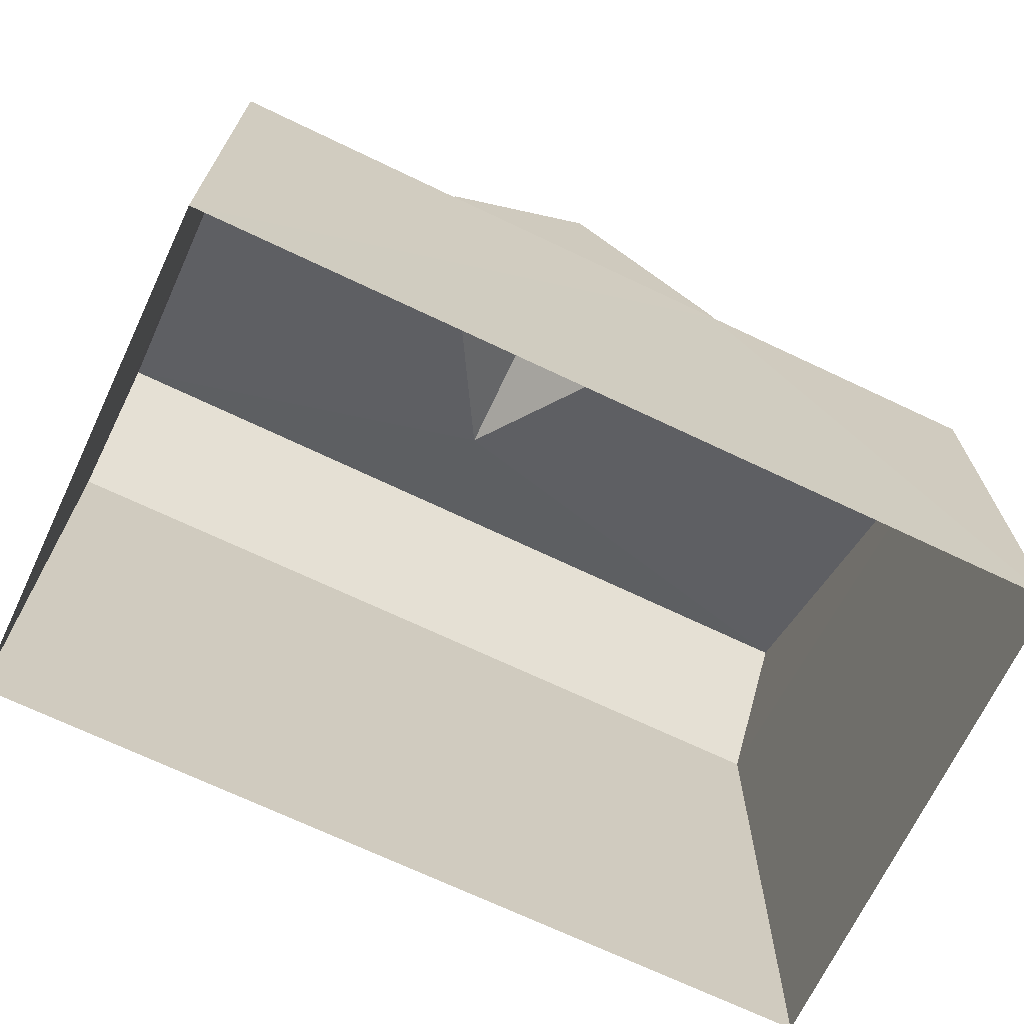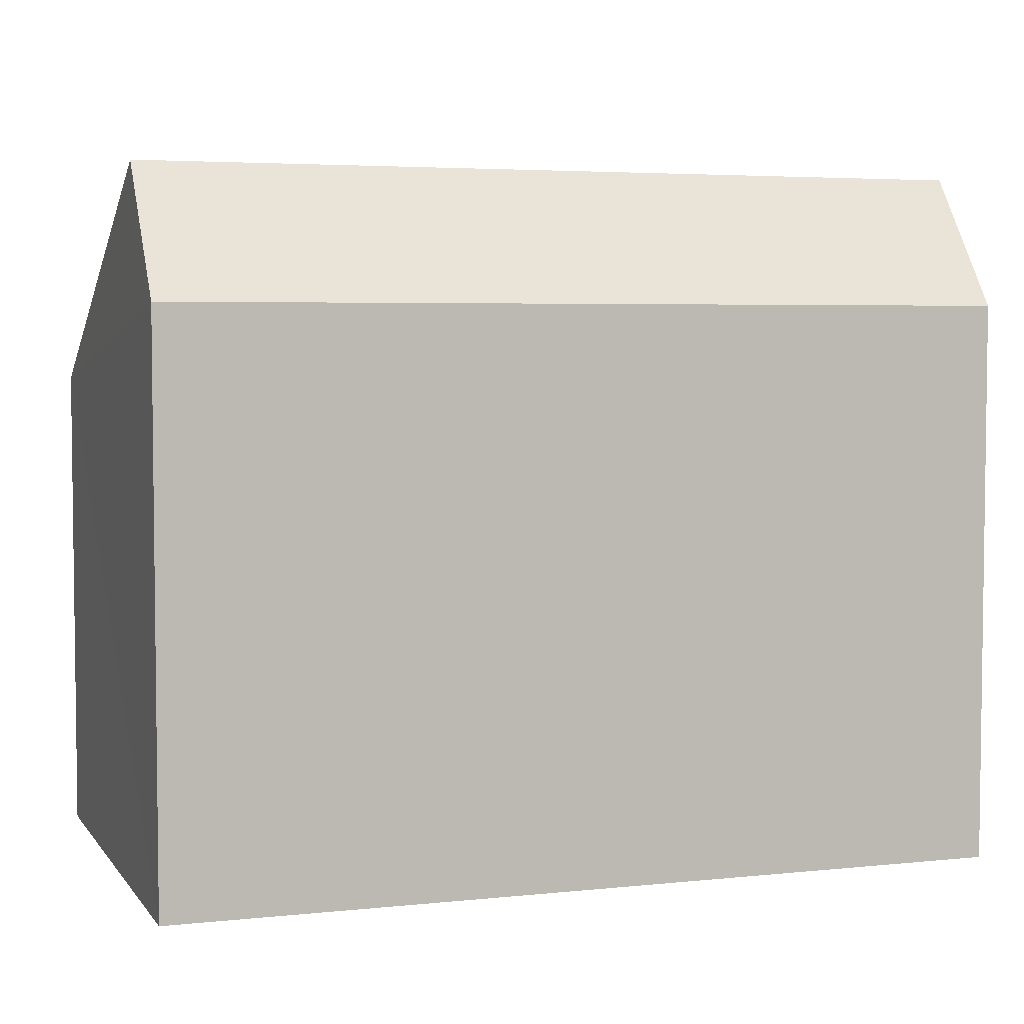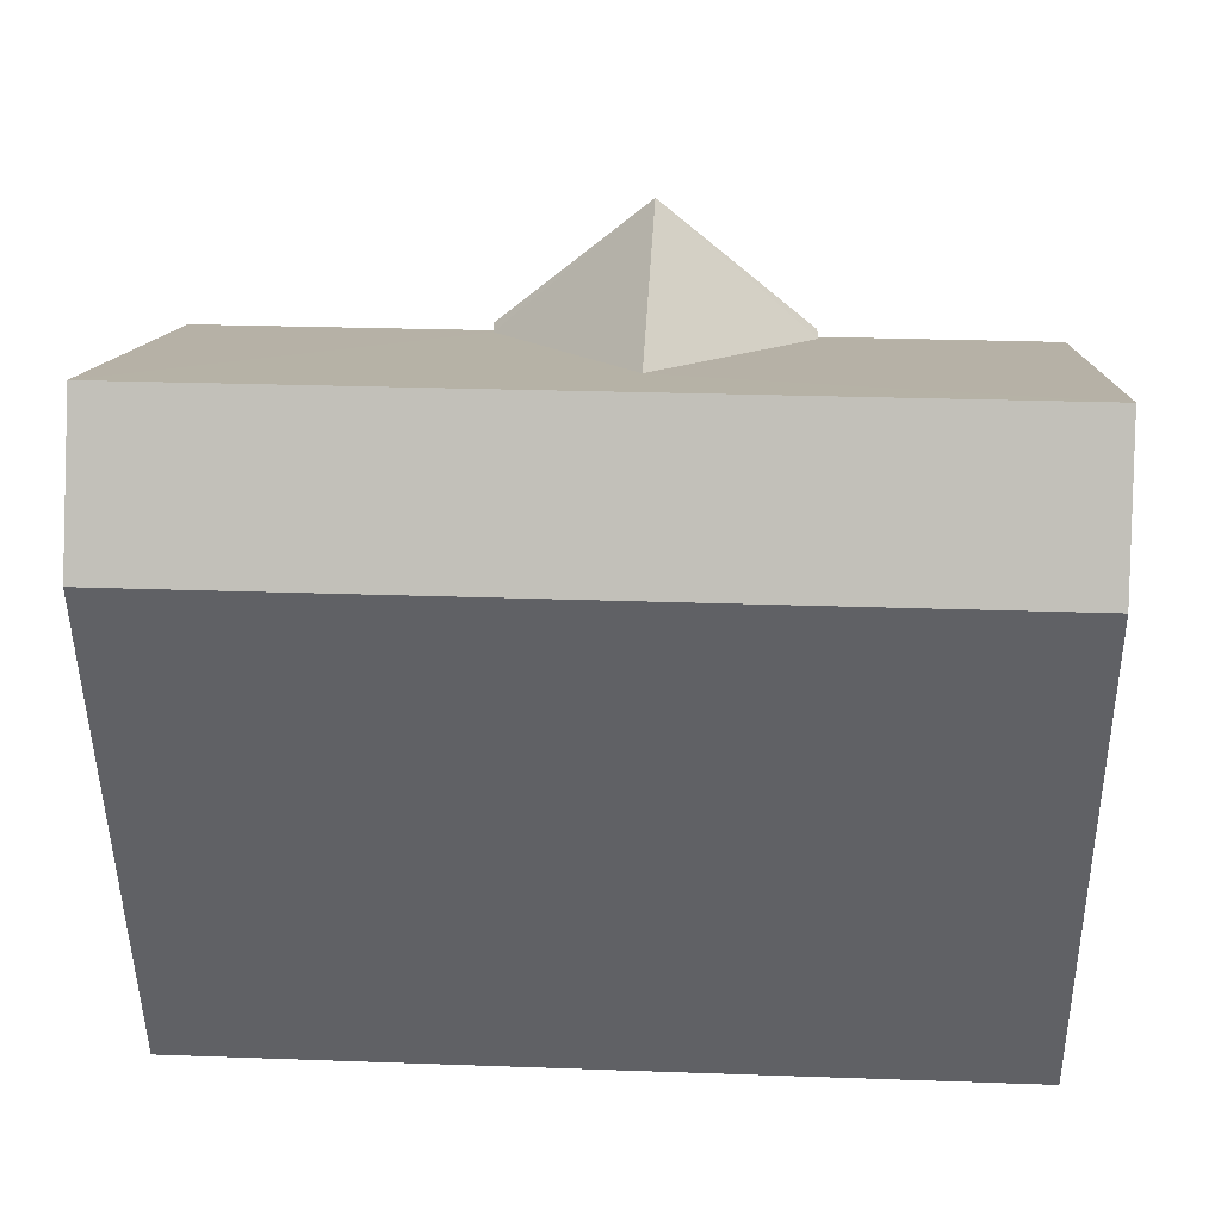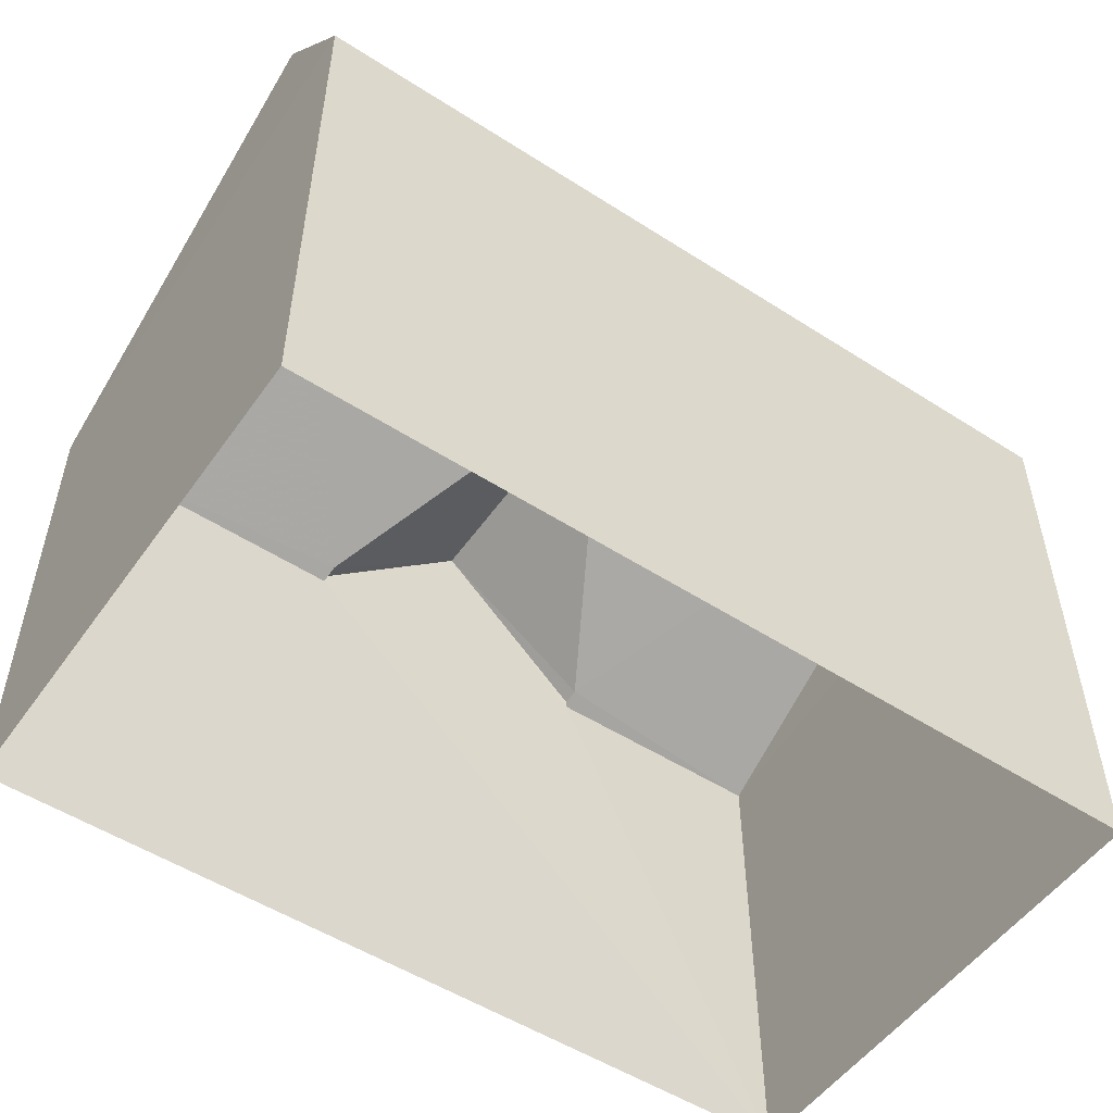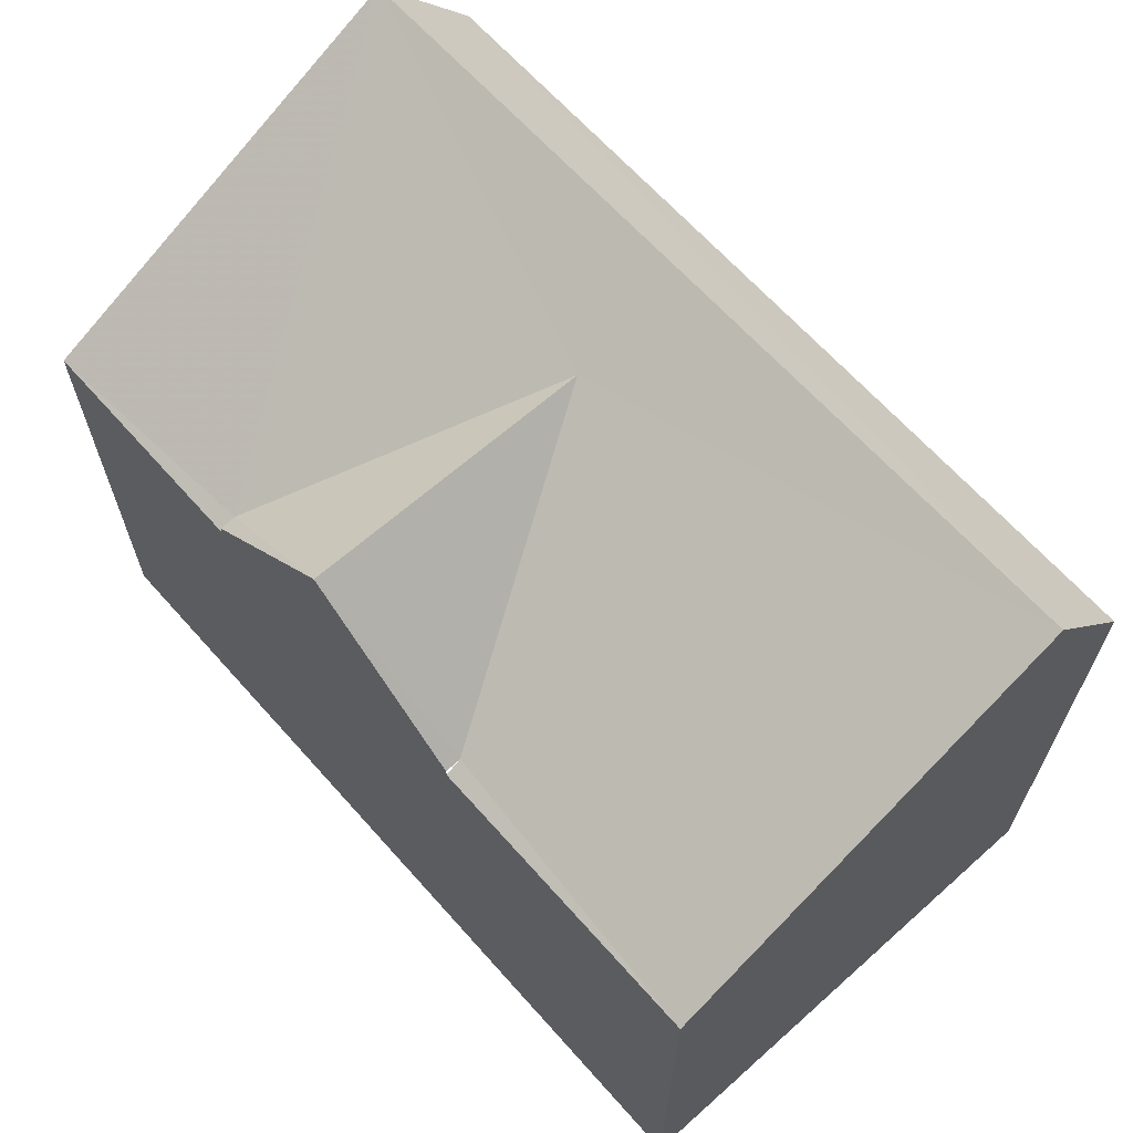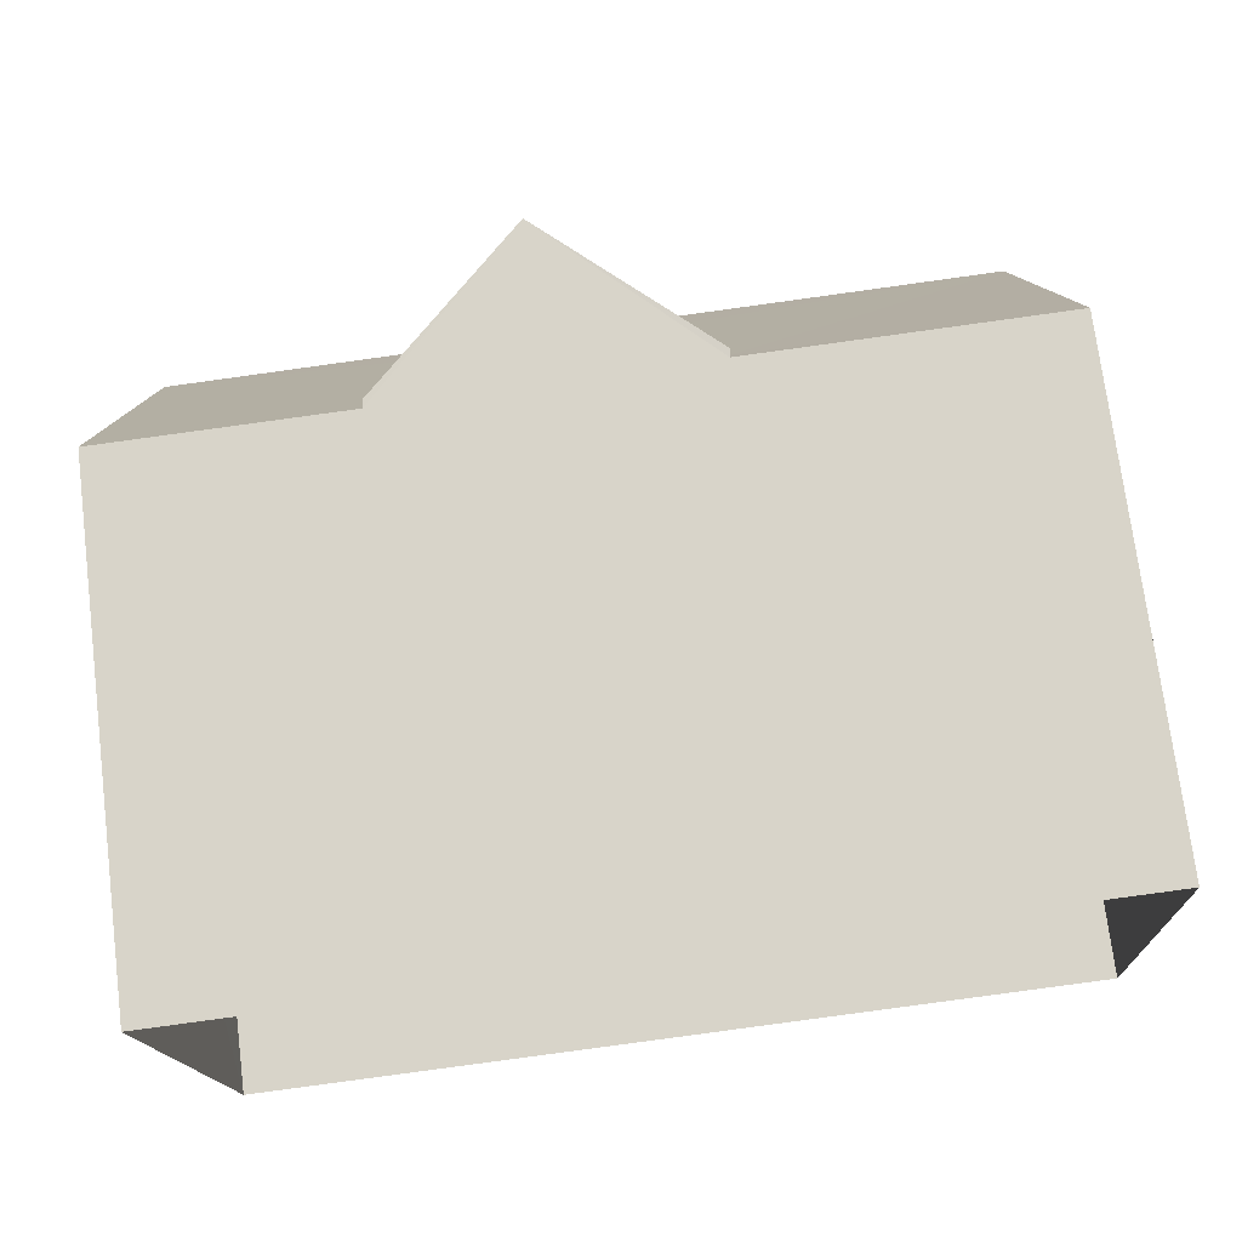
<metadata>
{"format":"obj","ext":"obj","renderer":"f3d","projection":"perspective","resolution":1024,"background":"white","views":[{"elev":-69.3,"azim":151.5,"up":"+Z"},{"elev":4.4,"azim":-22.0,"up":"+Z"},{"elev":-50.7,"azim":0.6,"up":"+Y"},{"elev":-52.7,"azim":-37.6,"up":"+Z"},{"elev":65.4,"azim":-134.8,"up":"+Z"},{"elev":73.9,"azim":172.8,"up":"+Y"}]}
</metadata>
<code>
v -3.728e+05 -1.049e+05 25.72
v -3.728e+05 -1.049e+05 25.72
v -3.728e+05 -1.049e+05 25.72
v -3.728e+05 -1.049e+05 25.72
v -3.728e+05 -1.049e+05 31.69
v -3.728e+05 -1.049e+05 31.69
v -3.728e+05 -1.049e+05 33.39
v -3.728e+05 -1.049e+05 33.39
v -3.728e+05 -1.049e+05 34.09
v -3.728e+05 -1.049e+05 31.59
v -3.728e+05 -1.049e+05 31.59
v -3.728e+05 -1.049e+05 34.09
v -3.728e+05 -1.049e+05 31.69
v -3.728e+05 -1.049e+05 31.59
v -3.728e+05 -1.049e+05 31.59
v -3.728e+05 -1.049e+05 32.5
v -3.728e+05 -1.049e+05 32.5
v -3.728e+05 -1.049e+05 31.69
f 1 2 3
f 4 1 3
f 15 13 18
f 5 6 7
f 8 5 7
f 5 9 10
f 10 11 5
f 12 9 8
f 13 14 12
f 15 14 13
f 13 12 8
f 8 9 5
f 12 16 9
f 12 17 16
f 13 7 18
f 13 8 7
f 3 2 14
f 14 17 12
f 14 2 17
f 16 1 10
f 16 10 9
f 1 4 10
f 17 2 1
f 16 17 1
f 5 11 6
f 7 6 11
f 10 4 11
f 18 7 15
f 15 3 14
f 15 4 3
f 7 11 15
f 11 4 15

</code>
